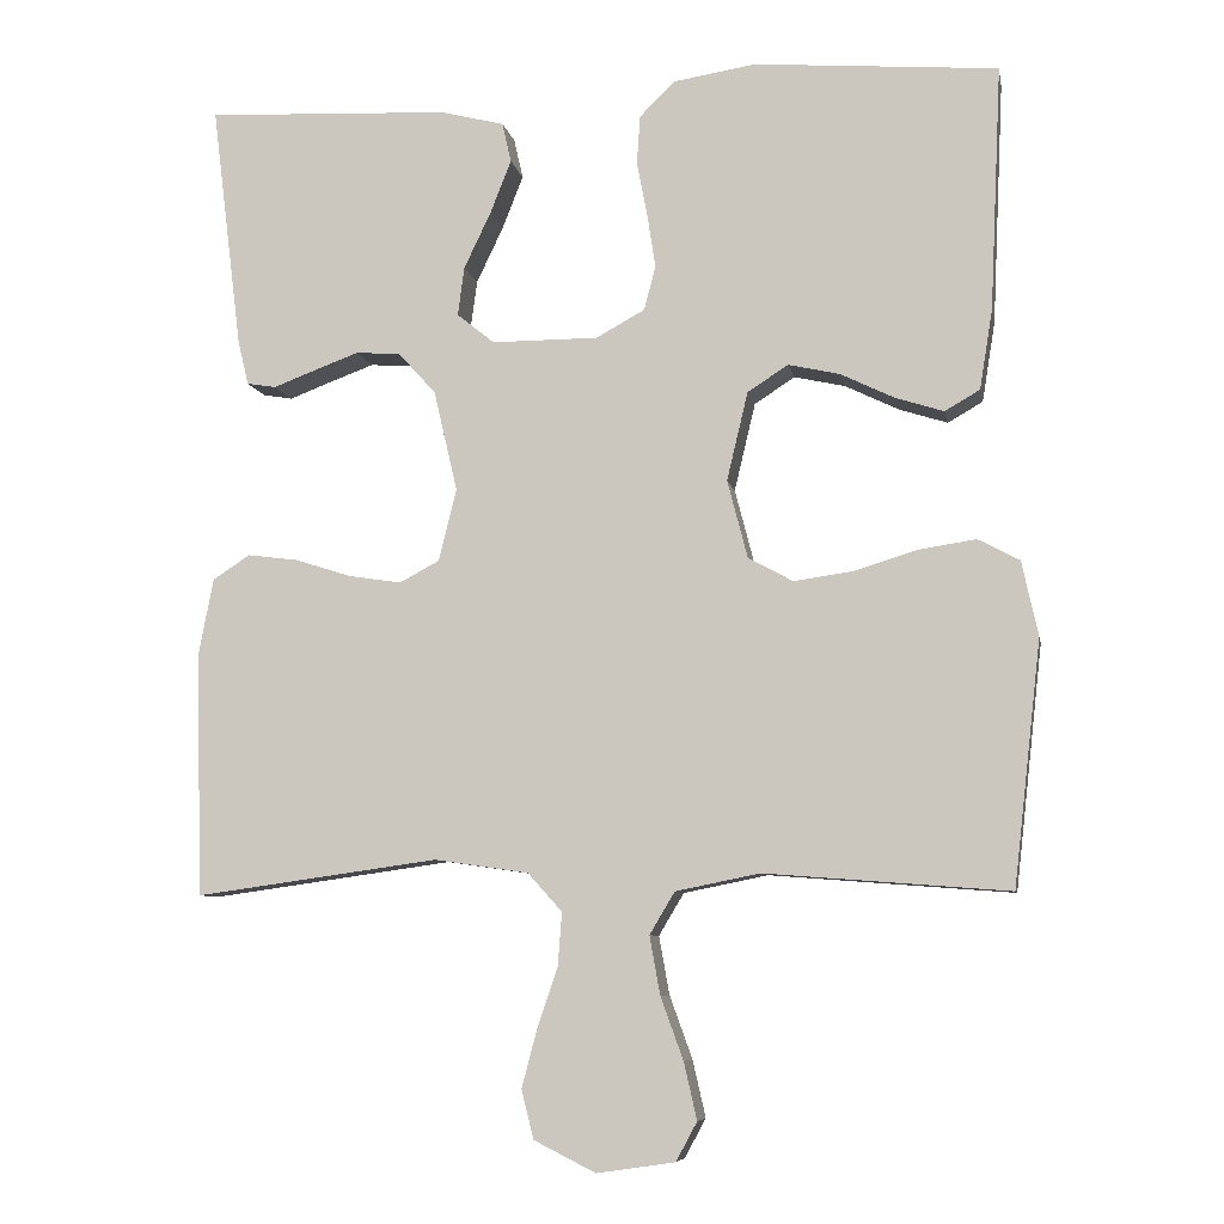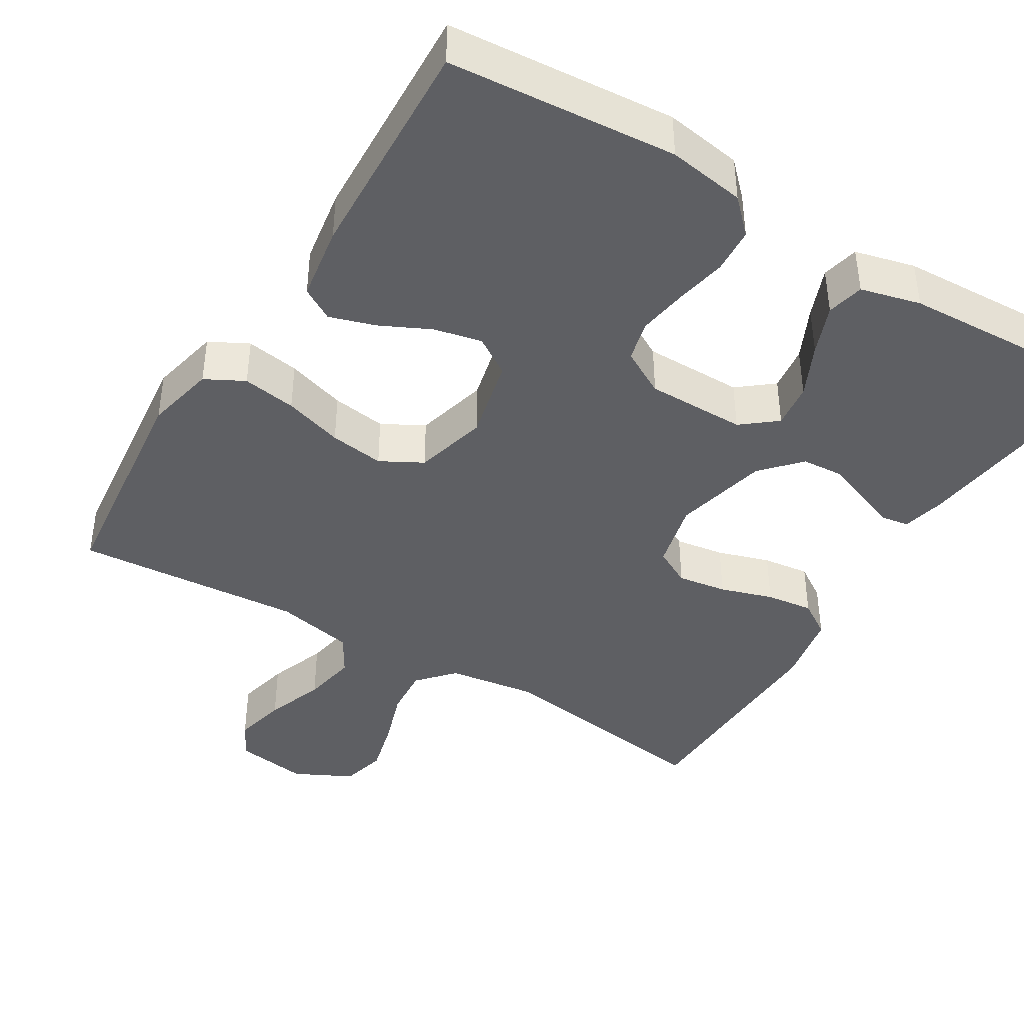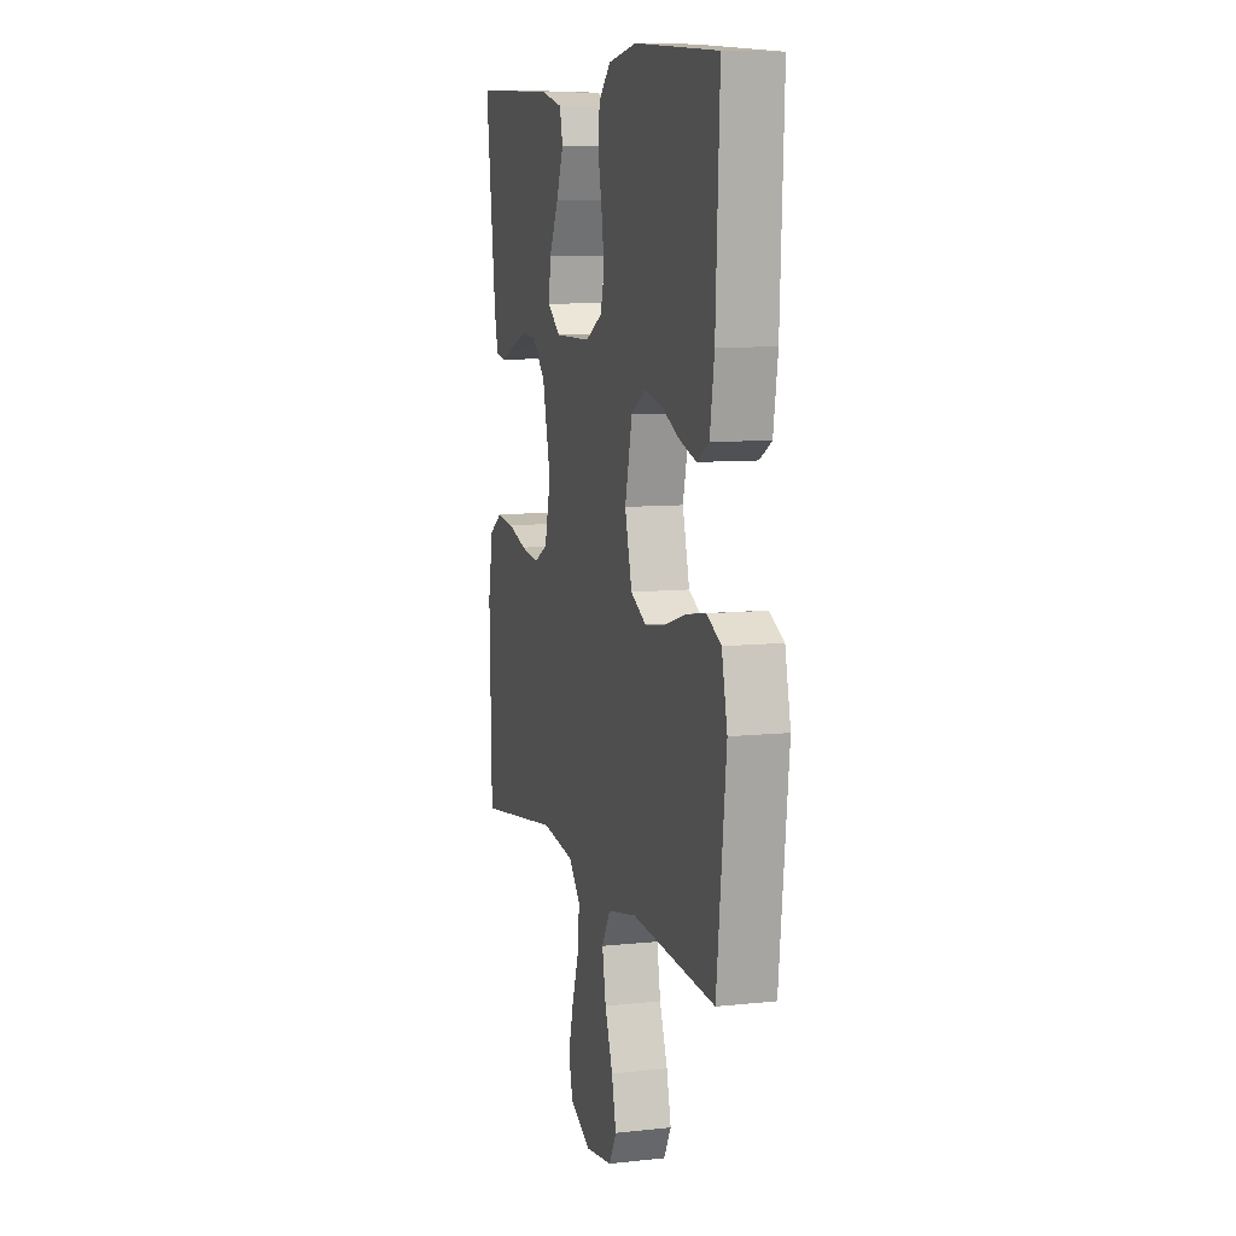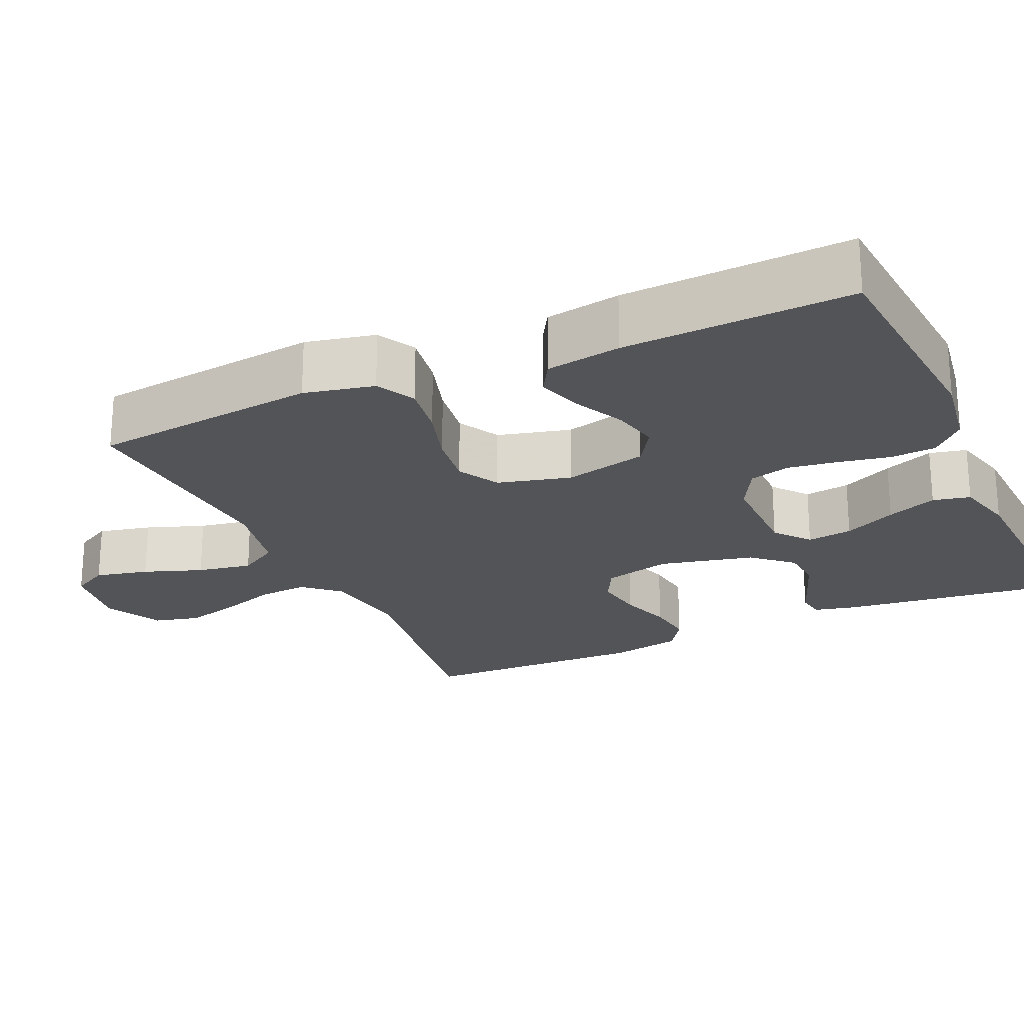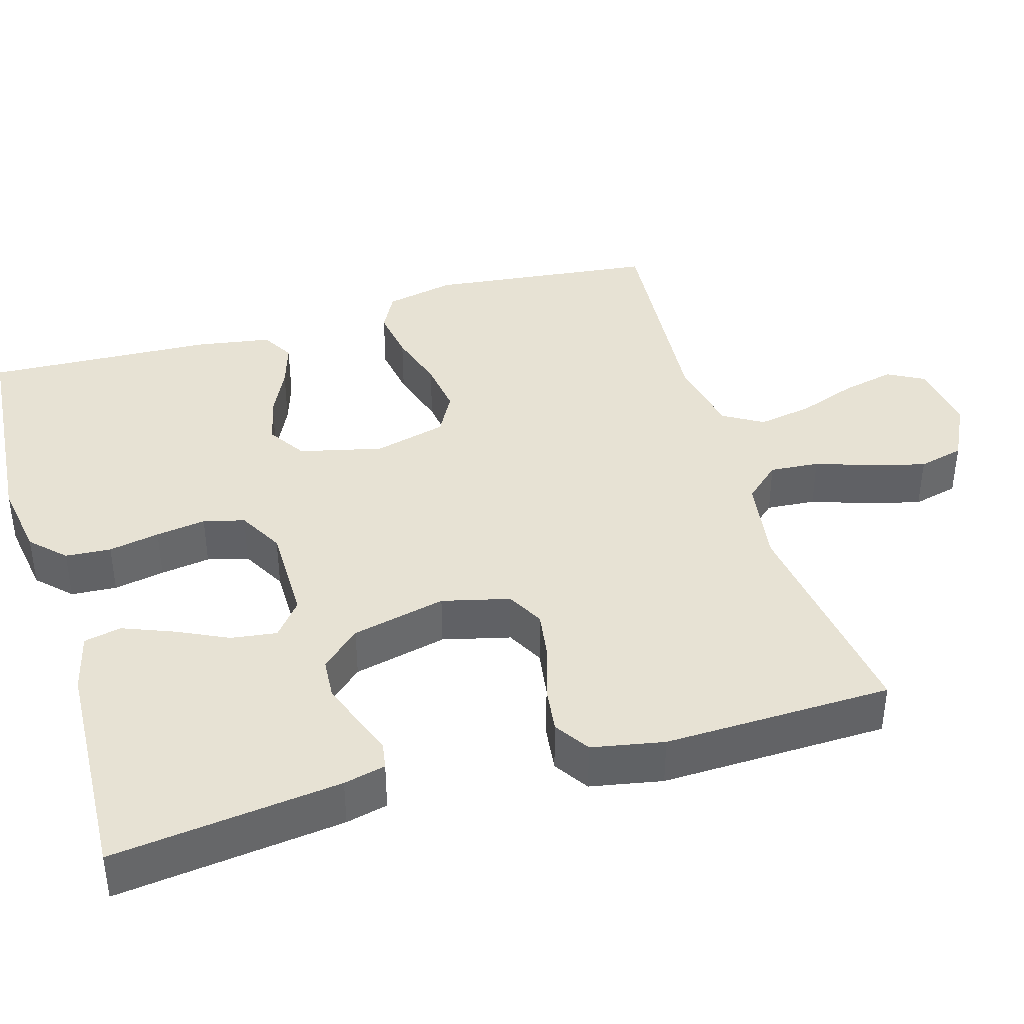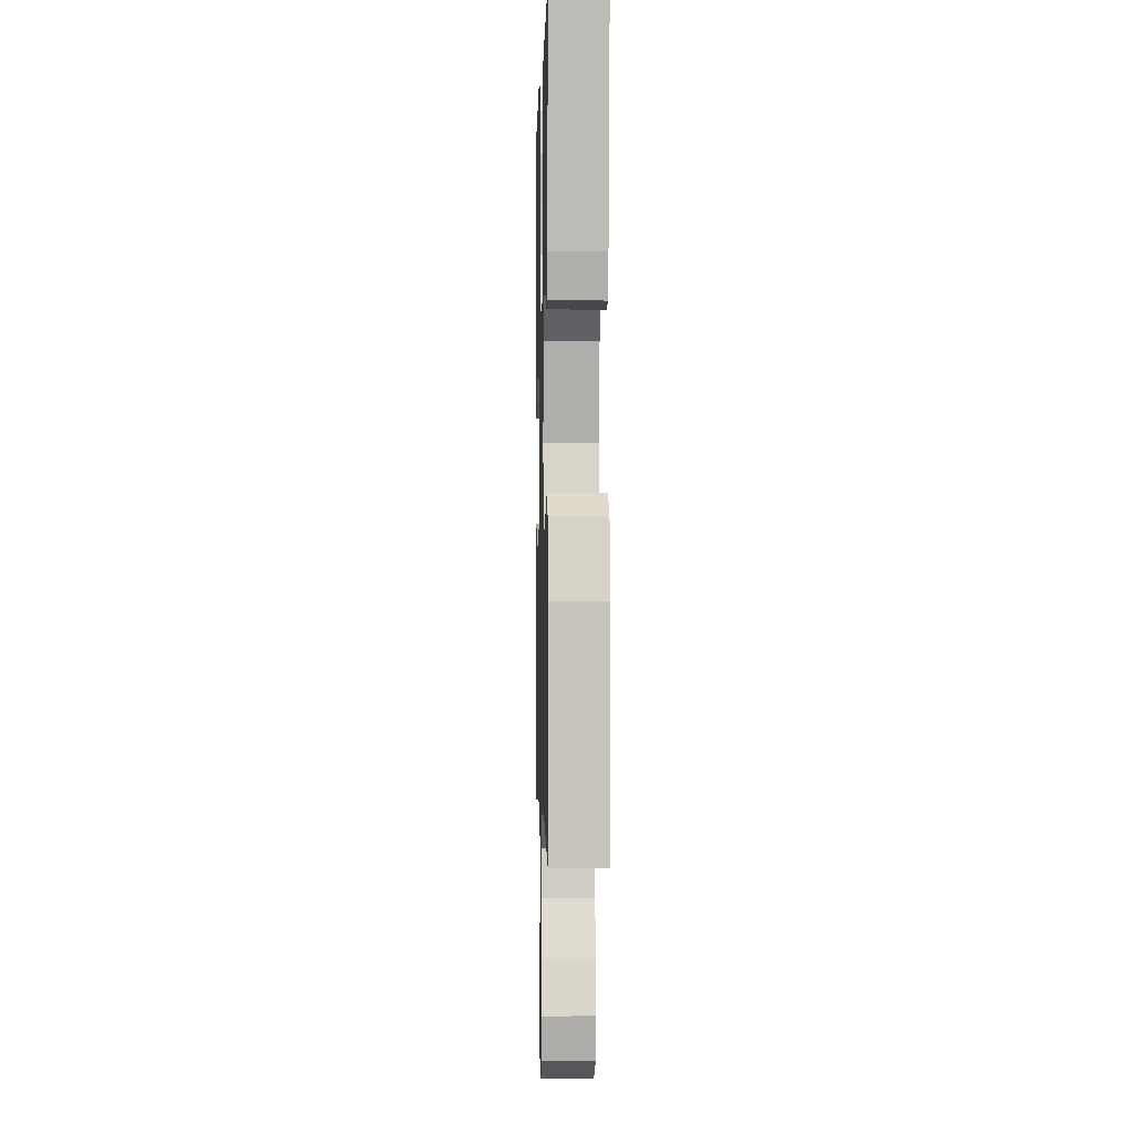
<metadata>
{"format":"obj","ext":"obj","renderer":"f3d","projection":"perspective","resolution":1024,"background":"white","views":[{"elev":-7.6,"azim":-169.6,"up":"+Z"},{"elev":-41.7,"azim":-31.4,"up":"+Y"},{"elev":8.7,"azim":-106.4,"up":"+Z"},{"elev":-23.0,"azim":-65.6,"up":"+Y"},{"elev":39.9,"azim":73.6,"up":"+Y"},{"elev":-0.9,"azim":88.5,"up":"+Z"}]}
</metadata>
<code>
v 0.5 0.07 -0.5
v 0.2 0.07 -0.458
v 0.084 0.07 -0.475
v 0.042 0.07 -0.522
v 0.047 0.07 -0.587
v 0.072 0.07 -0.661
v 0.091 0.07 -0.733
v 0.076 0.07 -0.793
v 0 0.07 -0.831
v -0.096 0.07 -0.817
v -0.122 0.07 -0.769
v -0.106 0.07 -0.699
v -0.078 0.07 -0.622
v -0.065 0.07 -0.55
v -0.096 0.07 -0.498
v -0.2 0.07 -0.477
v -0.5 0.07 -0.5
v -0.534 0.07 -0.2
v -0.514 0.07 -0.108
v -0.463 0.07 -0.081
v -0.392 0.07 -0.092
v -0.314 0.07 -0.116
v -0.242 0.07 -0.126
v -0.187 0.07 -0.096
v -0.162 0.07 0
v -0.188 0.07 0.109
v -0.238 0.07 0.141
v -0.301 0.07 0.127
v -0.367 0.07 0.095
v -0.427 0.07 0.076
v -0.47 0.07 0.101
v -0.486 0.07 0.2
v -0.5 0.07 0.5
v -0.2 0.07 0.524
v -0.098 0.07 0.508
v -0.055 0.07 0.465
v -0.051 0.07 0.405
v -0.064 0.07 0.338
v -0.074 0.07 0.272
v -0.06 0.07 0.218
v 0 0.07 0.185
v 0.131 0.07 0.185
v 0.177 0.07 0.222
v 0.169 0.07 0.282
v 0.136 0.07 0.351
v 0.11 0.07 0.417
v 0.121 0.07 0.466
v 0.2 0.07 0.486
v 0.5 0.07 0.5
v 0.463 0.07 0.2
v 0.45 0.07 0.145
v 0.414 0.07 0.139
v 0.364 0.07 0.158
v 0.307 0.07 0.179
v 0.252 0.07 0.175
v 0.206 0.07 0.124
v 0.177 0.07 0
v 0.199 0.07 -0.089
v 0.248 0.07 -0.115
v 0.313 0.07 -0.105
v 0.382 0.07 -0.083
v 0.444 0.07 -0.075
v 0.49 0.07 -0.105
v 0.508 0.07 -0.2
v 0.5 0 -0.5
v 0.2 0 -0.458
v 0.084 0 -0.475
v 0.042 0 -0.522
v 0.047 0 -0.587
v 0.072 0 -0.661
v 0.091 0 -0.733
v 0.076 0 -0.793
v 0 0 -0.831
v -0.096 0 -0.817
v -0.122 0 -0.769
v -0.106 0 -0.699
v -0.078 0 -0.622
v -0.065 0 -0.55
v -0.096 0 -0.498
v -0.2 0 -0.477
v -0.5 0 -0.5
v -0.534 0 -0.2
v -0.514 0 -0.108
v -0.463 0 -0.081
v -0.392 0 -0.092
v -0.314 0 -0.116
v -0.242 0 -0.126
v -0.187 0 -0.096
v -0.162 0 0
v -0.188 0 0.109
v -0.238 0 0.141
v -0.301 0 0.127
v -0.367 0 0.095
v -0.427 0 0.076
v -0.47 0 0.101
v -0.486 0 0.2
v -0.5 0 0.5
v -0.2 0 0.524
v -0.098 0 0.508
v -0.055 0 0.465
v -0.051 0 0.405
v -0.064 0 0.338
v -0.074 0 0.272
v -0.06 0 0.218
v 0 0 0.185
v 0.131 0 0.185
v 0.177 0 0.222
v 0.169 0 0.282
v 0.136 0 0.351
v 0.11 0 0.417
v 0.121 0 0.466
v 0.2 0 0.486
v 0.5 0 0.5
v 0.463 0 0.2
v 0.45 0 0.145
v 0.414 0 0.139
v 0.364 0 0.158
v 0.307 0 0.179
v 0.252 0 0.175
v 0.206 0 0.124
v 0.177 0 0
v 0.199 0 -0.089
v 0.248 0 -0.115
v 0.313 0 -0.105
v 0.382 0 -0.083
v 0.444 0 -0.075
v 0.49 0 -0.105
v 0.508 0 -0.2
f 64 1 2
f 63 64 2
f 62 63 2
f 61 62 2
f 60 61 2
f 59 60 2 3
f 58 59 3 4
f 57 58 4
f 56 57 4
f 51 52 53
f 50 51 53
f 49 50 53
f 48 49 53
f 47 48 53
f 46 47 53
f 45 46 53
f 44 45 53
f 44 53 54
f 43 44 54 55
f 36 37 38
f 35 36 38
f 34 35 38
f 33 34 38
f 32 33 38
f 31 32 38
f 30 31 38
f 29 30 38
f 28 29 38
f 27 28 38 39
f 26 27 39 40
f 20 21 22
f 19 20 22
f 18 19 22
f 17 18 22
f 16 17 22
f 15 16 22 23
f 14 15 23 24
f 11 12 13
f 10 11 13
f 9 10 13
f 8 9 13
f 7 8 13
f 6 7 13
f 5 6 13
f 4 5 13 14
f 14 24 25
f 4 14 25
f 56 4 25
f 42 43 55 56
f 25 26 40 41
f 25 41 42 56
f 66 65 128
f 66 128 127
f 66 127 126
f 66 126 125
f 66 125 124
f 67 66 124 123
f 68 67 123 122
f 68 122 121
f 68 121 120
f 117 116 115
f 117 115 114
f 117 114 113
f 117 113 112
f 117 112 111
f 117 111 110
f 117 110 109
f 117 109 108
f 118 117 108
f 119 118 108 107
f 102 101 100
f 102 100 99
f 102 99 98
f 102 98 97
f 102 97 96
f 102 96 95
f 102 95 94
f 102 94 93
f 102 93 92
f 103 102 92 91
f 104 103 91 90
f 86 85 84
f 86 84 83
f 86 83 82
f 86 82 81
f 86 81 80
f 87 86 80 79
f 88 87 79 78
f 77 76 75
f 77 75 74
f 77 74 73
f 77 73 72
f 77 72 71
f 77 71 70
f 77 70 69
f 78 77 69 68
f 89 88 78
f 89 78 68
f 89 68 120
f 120 119 107 106
f 105 104 90 89
f 120 106 105 89
f 1 65 66 2
f 2 66 67 3
f 3 67 68 4
f 4 68 69 5
f 5 69 70 6
f 6 70 71 7
f 7 71 72 8
f 8 72 73 9
f 9 73 74 10
f 10 74 75 11
f 11 75 76 12
f 12 76 77 13
f 13 77 78 14
f 14 78 79 15
f 15 79 80 16
f 16 80 81 17
f 17 81 82 18
f 18 82 83 19
f 19 83 84 20
f 20 84 85 21
f 21 85 86 22
f 22 86 87 23
f 23 87 88 24
f 24 88 89 25
f 25 89 90 26
f 26 90 91 27
f 27 91 92 28
f 28 92 93 29
f 29 93 94 30
f 30 94 95 31
f 31 95 96 32
f 32 96 97 33
f 33 97 98 34
f 34 98 99 35
f 35 99 100 36
f 36 100 101 37
f 37 101 102 38
f 38 102 103 39
f 39 103 104 40
f 40 104 105 41
f 41 105 106 42
f 42 106 107 43
f 43 107 108 44
f 44 108 109 45
f 45 109 110 46
f 46 110 111 47
f 47 111 112 48
f 48 112 113 49
f 49 113 114 50
f 50 114 115 51
f 51 115 116 52
f 52 116 117 53
f 53 117 118 54
f 54 118 119 55
f 55 119 120 56
f 56 120 121 57
f 57 121 122 58
f 58 122 123 59
f 59 123 124 60
f 60 124 125 61
f 61 125 126 62
f 62 126 127 63
f 63 127 128 64
f 64 128 65 1

</code>
